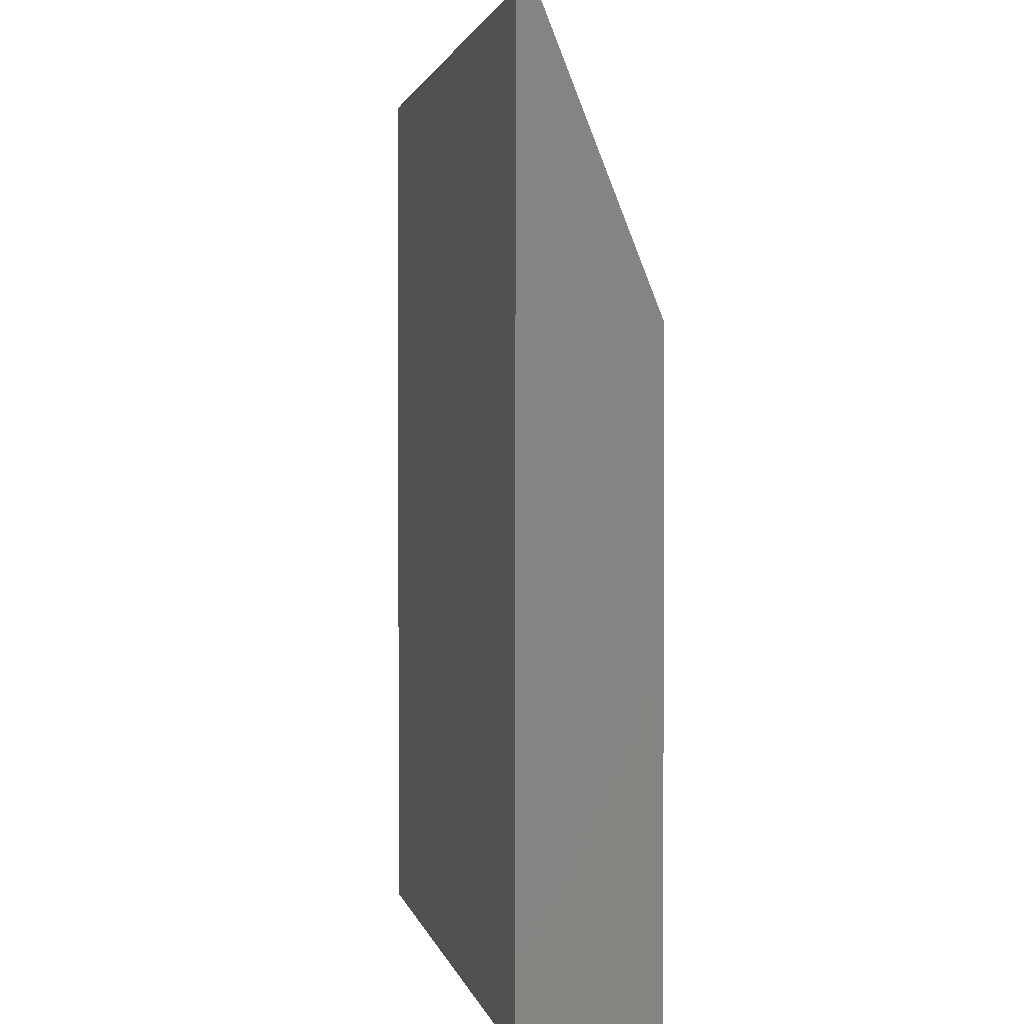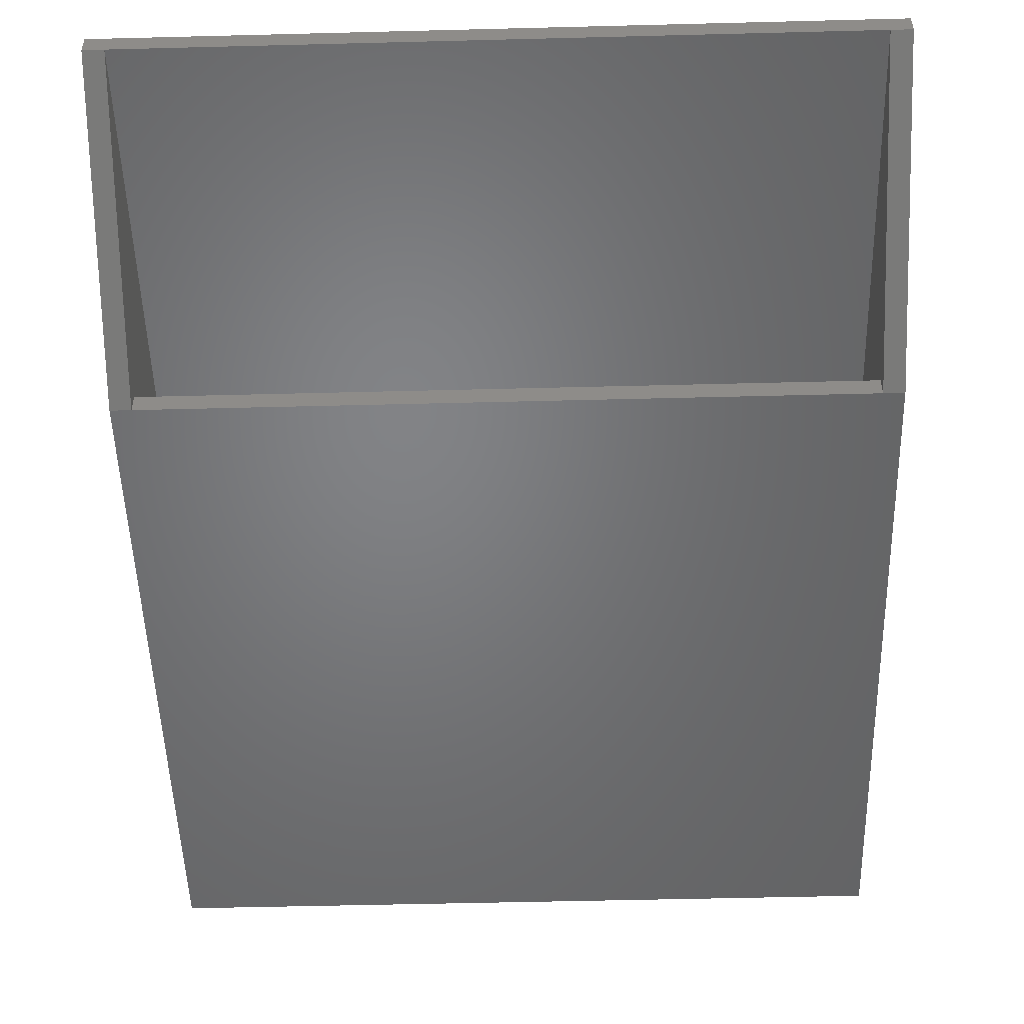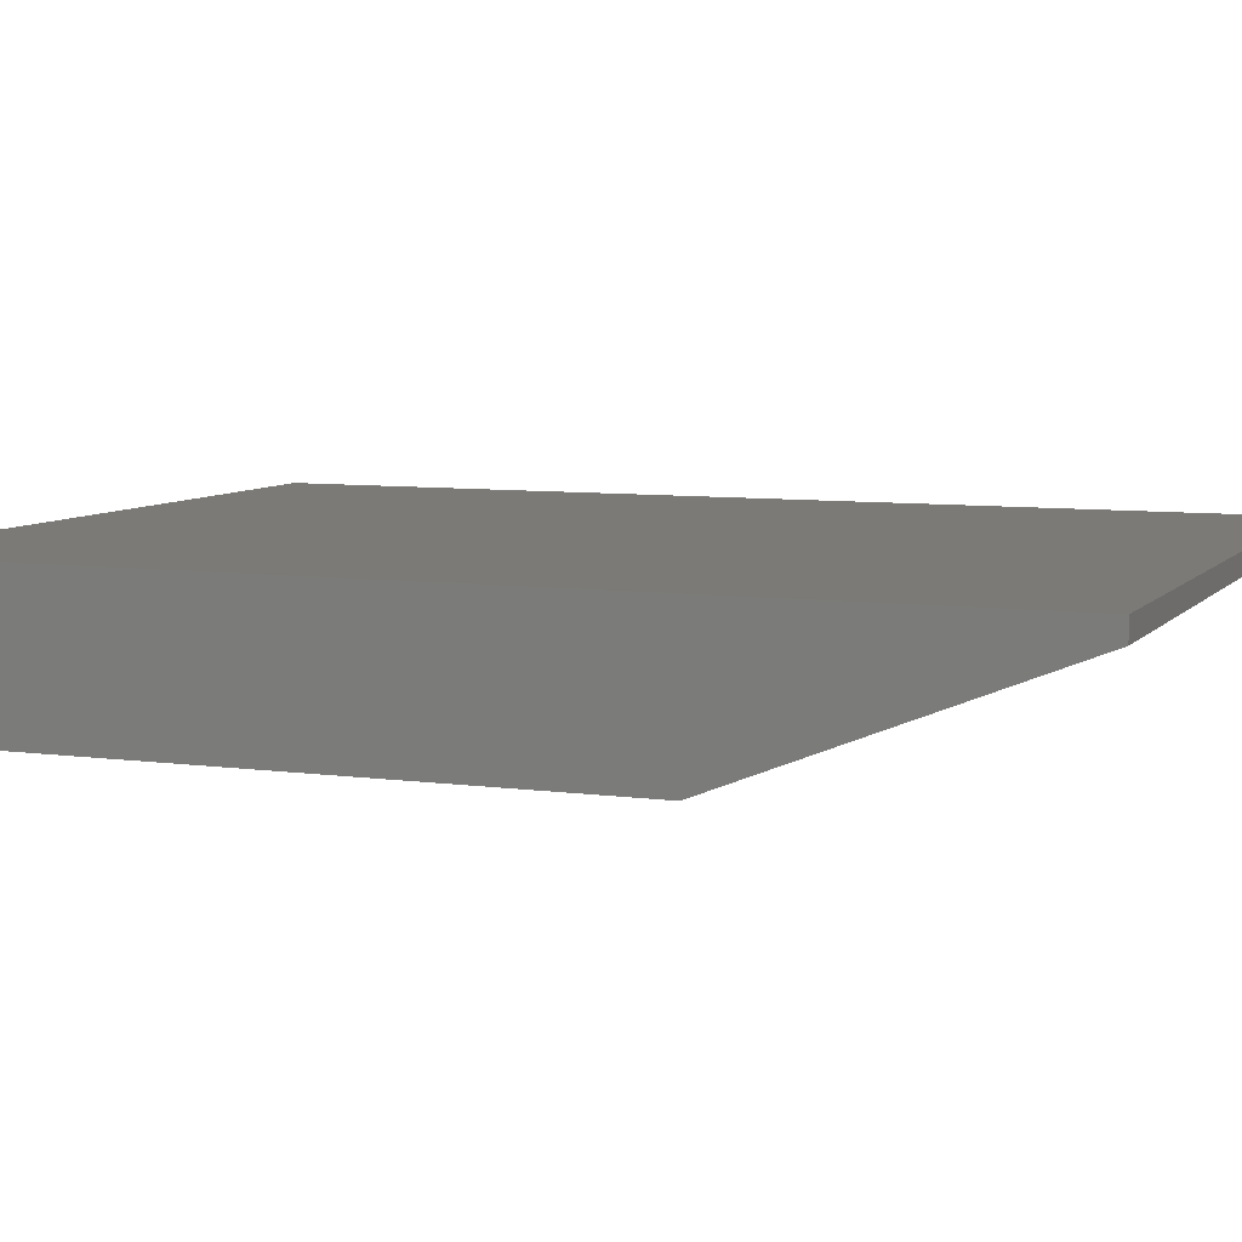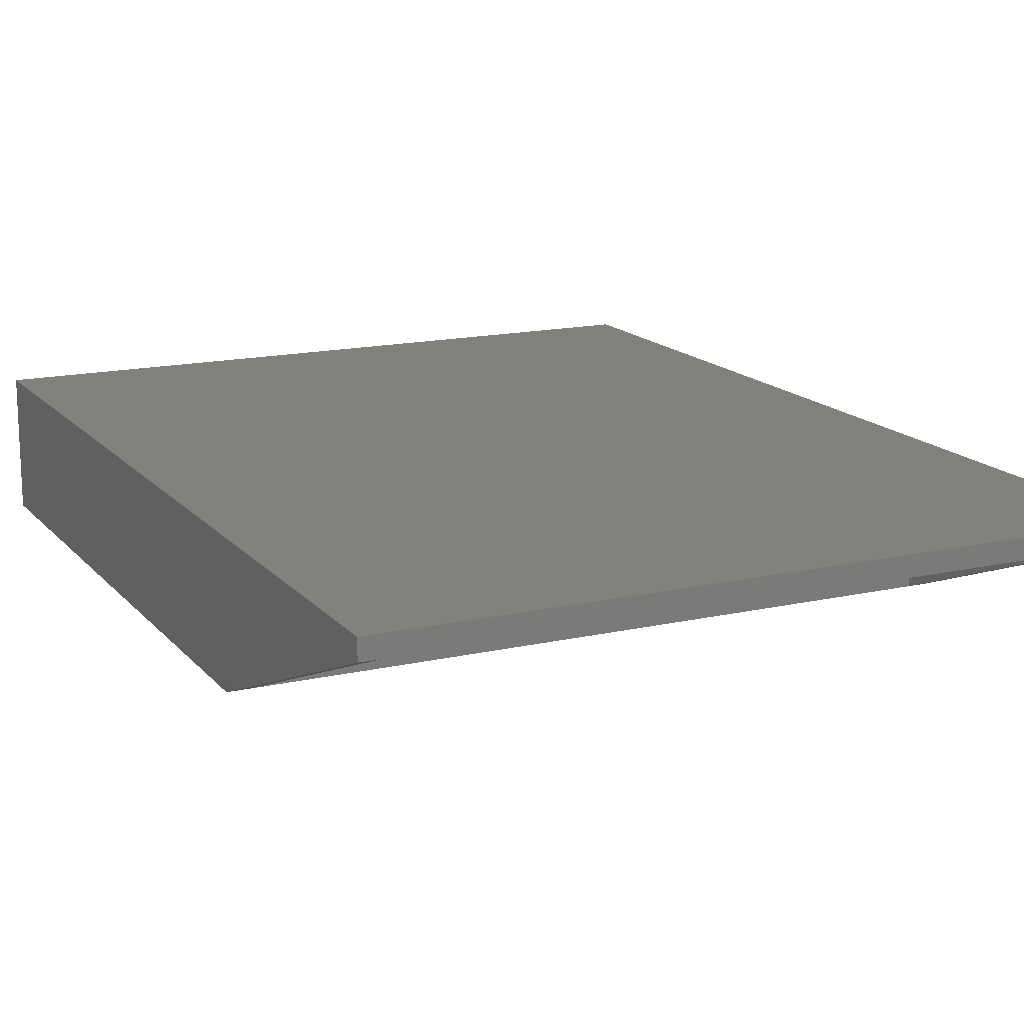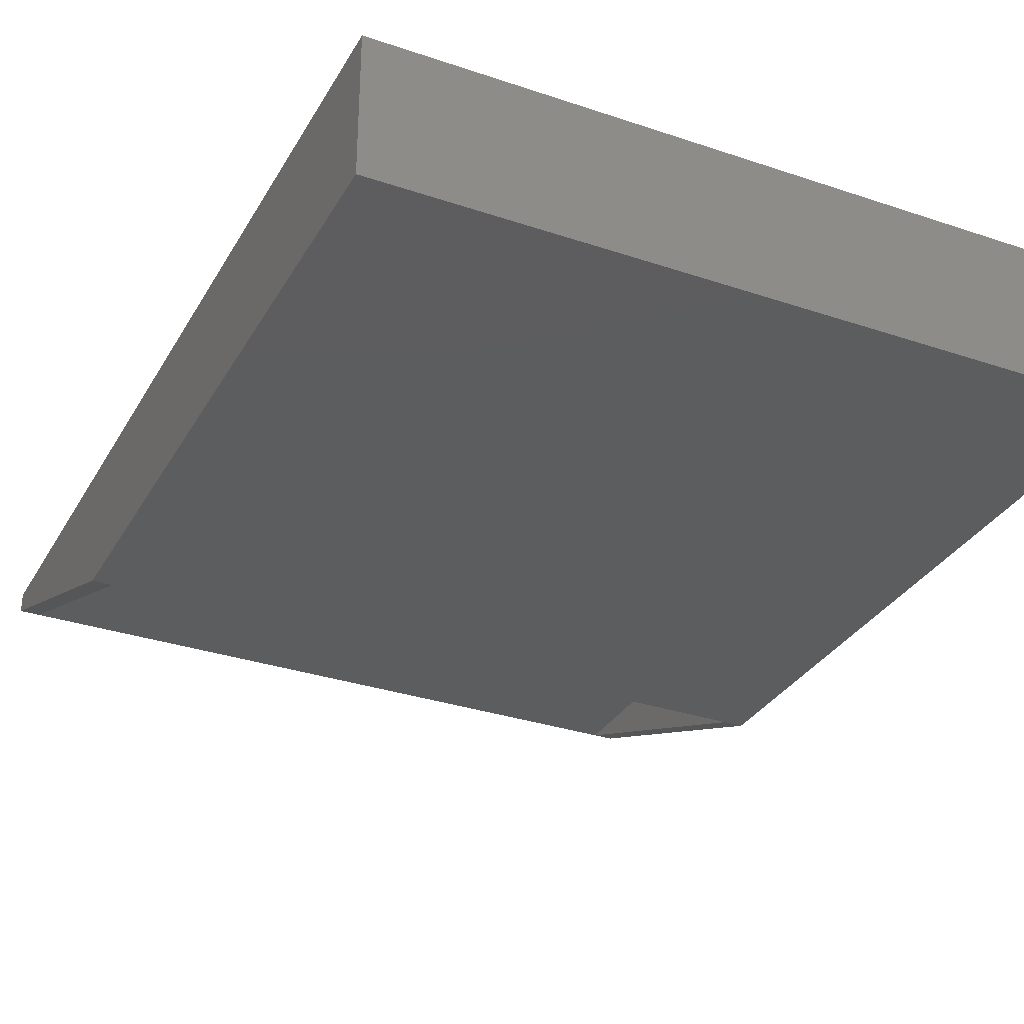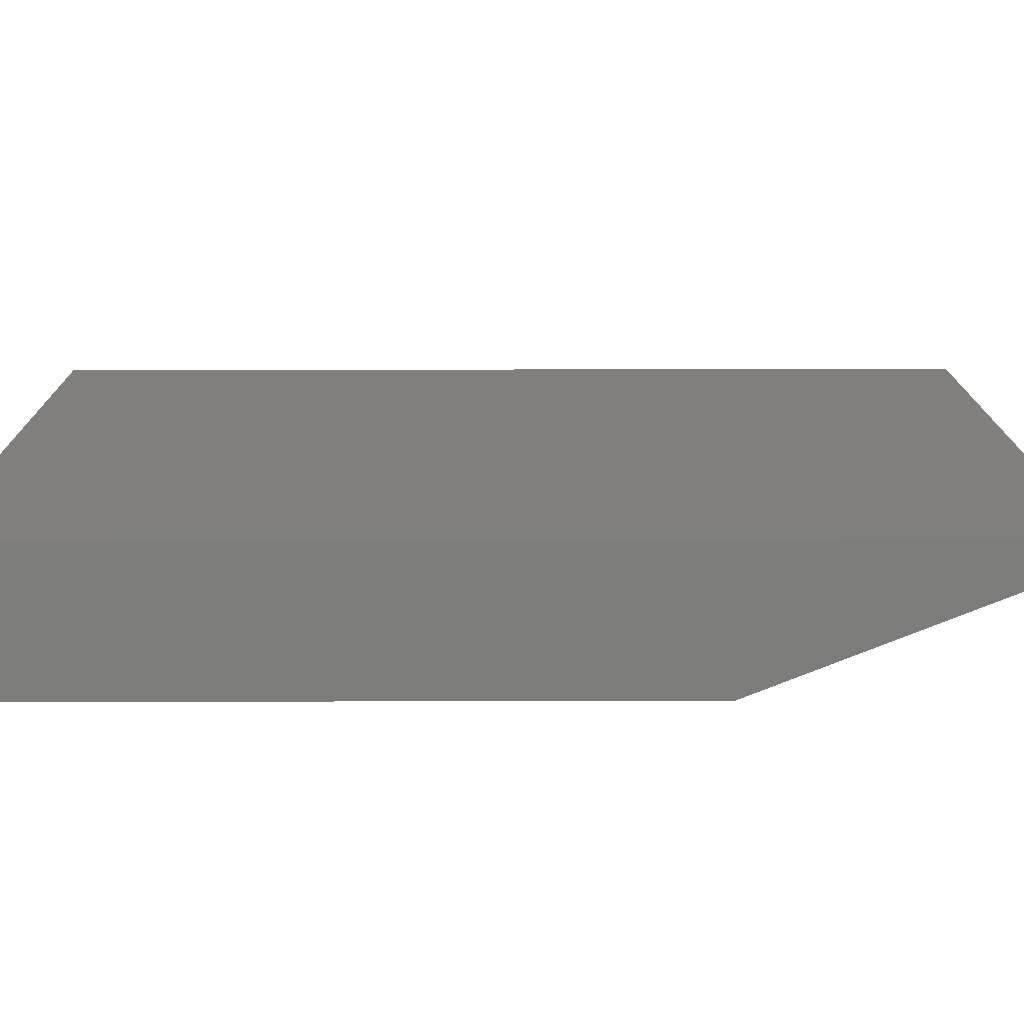
<metadata>
{"format":"stl","ext":"stl","renderer":"f3d","projection":"perspective","resolution":1024,"background":"white","views":[{"elev":1.8,"azim":-101.5,"up":"+Z"},{"elev":-51.0,"azim":1.6,"up":"+Y"},{"elev":7.3,"azim":-68.4,"up":"+Y"},{"elev":15.5,"azim":-25.8,"up":"+Y"},{"elev":-31.9,"azim":154.6,"up":"+Y"},{"elev":14.6,"azim":-90.3,"up":"+Y"}]}
</metadata>
<code>
# stl→obj: 20 verts, 36 faces
v 0 0 0
v 72 14 0
v 72 0 0
v 0 14 0
v 72 0 67
v 72 14 97
v 72 12 97
v 2 0 67
v 0 0 67
v 70 0 67
v 70 12 97
v 2 12 97
v 0 14 97
v 0 12 97
v 2 12 1
v 70 2 1
v 70 12 1
v 2 2 1
v 2 2 67
v 70 2 67
f 1 2 3
f 2 1 4
f 5 6 7
f 6 5 2
f 2 5 3
f 1 8 9
f 8 1 10
f 3 10 1
f 10 3 5
f 6 11 7
f 6 12 11
f 13 12 6
f 12 13 14
f 9 13 4
f 9 4 1
f 13 9 14
f 2 13 6
f 13 2 4
f 15 16 17
f 16 15 18
f 12 19 15
f 19 12 8
f 15 19 18
f 15 11 12
f 11 15 17
f 20 17 16
f 17 20 11
f 11 20 10
f 16 19 20
f 19 16 18
f 19 10 20
f 10 19 8
f 9 12 14
f 12 9 8
f 10 7 11
f 7 10 5

</code>
